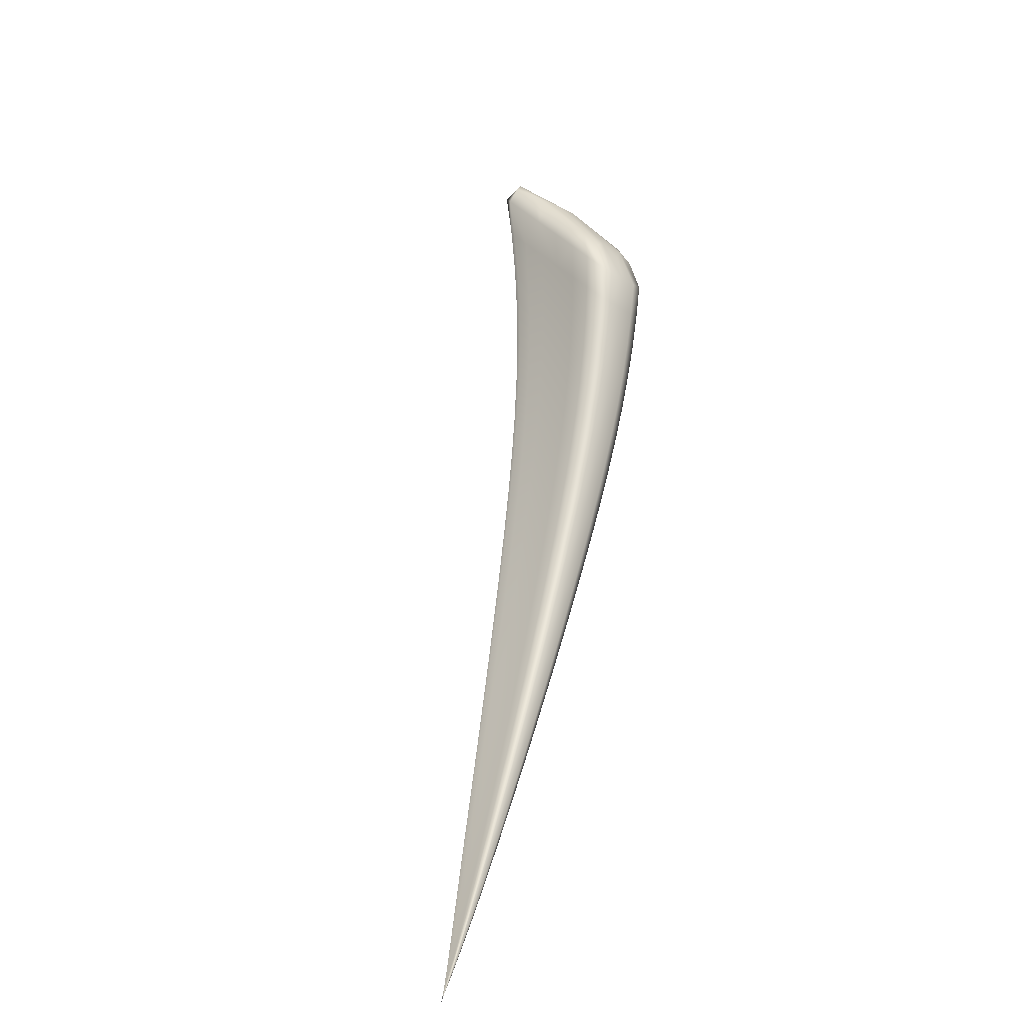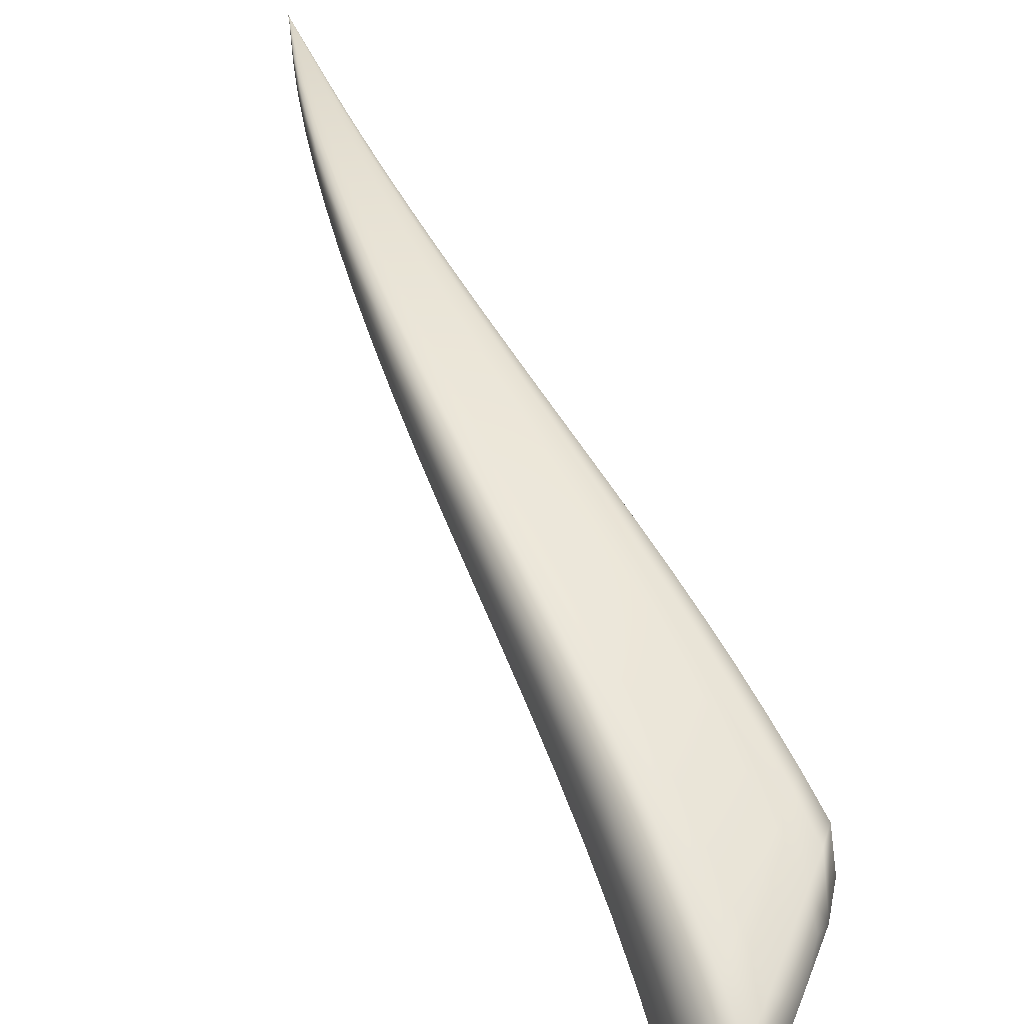
<metadata>
{"format":"obj","ext":"obj","renderer":"f3d","projection":"perspective","resolution":1024,"background":"white","views":[{"elev":-77.9,"azim":-147.5,"up":"+Y"},{"elev":20.3,"azim":-172.3,"up":"+Z"}]}
</metadata>
<code>
v -0.1058 1.547 -0.103
v -2.613 6.381 -2.885
v -1.061 4.108 -0.9293
v -1.319 3.699 -0.9903
v -0.1213 1.542 -0.1102
v -1.032 4.031 -1.096
v -0.1055 1.546 -0.1102
v -0.3759 2.518 -0.3122
v -0.3705 2.5 -0.3769
v -0.3633 2.506 -0.3651
v -0.105 1.546 -0.109
v -0.2136 1.973 -0.1814
v -0.2076 1.968 -0.2074
v -0.2116 1.966 -0.2134
v -0.573 3.062 -0.4801
v -0.5624 3.029 -0.5786
v -0.5534 3.04 -0.5614
v -1.024 4.061 -1.071
v -0.8028 3.596 -0.6864
v -0.7752 3.563 -0.7976
v -0.7845 3.543 -0.8191
v -0.5452 2.457 -0.3801
v -0.1107 1.545 -0.1104
v -0.4276 2.486 -0.3794
v -0.2419 1.963 -0.2156
v -0.1167 1.543 -0.1106
v -0.4941 2.468 -0.3823
v -0.2772 1.959 -0.2181
v -0.3042 1.957 -0.2176
v -1.124 3.921 -1.063
v -0.6381 2.989 -0.5758
v -0.8716 3.47 -0.8045
v -0.795 2.911 -0.5646
v -0.7267 2.944 -0.5729
v -1.233 3.793 -1.027
v -0.9738 3.385 -0.7883
v -1.053 3.324 -0.7685
v -1.354 3.769 -0.8242
v -0.1217 1.544 -0.1023
v -0.5527 2.476 -0.3085
v -0.1219 1.543 -0.1065
v -0.5555 2.464 -0.3466
v -0.3091 1.961 -0.2007
v -0.3069 1.965 -0.1813
v -0.8094 2.945 -0.4596
v -0.8108 2.922 -0.5149
v -1.347 3.719 -0.9088
v -1.075 3.339 -0.7028
v -1.077 3.374 -0.632
v -0.1174 1.545 -0.1018
v -0.5049 2.489 -0.3027
v -0.2816 1.968 -0.178
v -0.1114 1.546 -0.1019
v -0.4374 2.506 -0.3028
v -0.246 1.971 -0.1774
v -1.276 3.869 -0.8351
v -0.7458 2.98 -0.4548
v -1.004 3.44 -0.6328
v -0.6556 3.025 -0.4606
v -1.165 4 -0.8713
v -0.8991 3.526 -0.6506
v -2.761 5.405 -2.569
v -1.925 5.452 -1.847
v -2.122 4.627 -1.746
v -1.843 5.281 -2.101
v -1.341 4.589 -1.206
v -1.298 4.485 -1.404
v -1.292 4.525 -1.377
v -1.845 5.342 -2.073
v -1.634 5.036 -1.512
v -1.571 4.951 -1.712
v -1.573 4.9 -1.74
v -1.932 5.066 -1.985
v -1.391 4.338 -1.348
v -1.664 4.718 -1.656
v -1.588 4.039 -1.228
v -1.501 4.165 -1.285
v -2.037 4.813 -1.855
v -1.772 4.504 -1.562
v -1.859 4.347 -1.48
v -2.487 6.153 -3.137
v -2.198 5.842 -2.208
v -2.092 5.633 -2.484
v -2.098 5.705 -2.457
v -2.499 6.268 -3.114
v -2.442 6.212 -2.592
v -2.32 6.046 -2.861
v -2.31 5.962 -2.886
v -2.572 5.913 -2.959
v -2.182 5.39 -2.333
v -2.406 5.693 -2.697
v -2.373 4.887 -2.024
v -2.287 5.101 -2.163
v -2.676 5.612 -2.745
v -2.515 5.372 -2.485
v -2.605 5.133 -2.314
v -2.207 4.764 -1.504
v -1.638 4.13 -1.034
v -1.623 4.064 -1.131
v -2.173 4.665 -1.62
v -1.901 4.377 -1.369
v -1.925 4.46 -1.261
v -2.138 4.969 -1.568
v -1.56 4.266 -1.06
v -1.851 4.631 -1.304
v -1.448 4.444 -1.12
v -2.032 5.237 -1.693
v -1.741 4.855 -1.394
v -2.882 5.581 -2.33
v -2.479 5.05 -1.761
v -2.433 4.933 -1.885
v -2.834 5.438 -2.424
v -2.676 5.187 -2.163
v -2.733 5.323 -2.035
v -2.831 5.834 -2.437
v -2.413 5.288 -1.851
v -2.669 5.592 -2.151
v -2.308 5.597 -2.014
v -2.731 6.161 -2.644
v -2.561 5.94 -2.356
v -2.699 6.29 -2.787
v -2.55 6.391 -2.792
v -2.504 6.116 -2.467
v -2.676 6.107 -2.534
v -1.107 4.068 -0.8912
v -0.9286 3.855 -0.8034
v -0.8453 3.57 -0.6606
v -1.029 3.767 -0.7573
v -1.282 3.735 -1.012
v -1.185 3.516 -0.8773
v -1.019 3.347 -0.7818
v -1.102 3.593 -0.9048
v -1.019 4.049 -1.097
v -0.9054 3.791 -0.9531
v -0.7725 3.555 -0.8185
v -0.8966 3.816 -0.9297
v -0.3625 2.503 -0.3752
v -0.2872 2.234 -0.2906
v -0.2073 1.966 -0.2125
v -0.2814 2.237 -0.2817
v -0.2907 2.246 -0.2424
v -0.3653 2.513 -0.3385
v -0.2083 1.97 -0.1943
v -0.1436 1.7 -0.1288
v -0.1408 1.697 -0.1419
v -0.09201 1.494 -0.09623
v -0.1427 1.697 -0.1449
v -0.09192 1.493 -0.09858
v -0.5519 3.035 -0.5769
v -0.4624 2.766 -0.4729
v -0.4541 2.774 -0.4583
v -0.4701 2.791 -0.3913
v -0.5574 3.054 -0.5209
v -1.035 4.093 -1.002
v -0.7824 3.585 -0.7428
v -0.684 3.331 -0.5785
v -0.6606 3.304 -0.6746
v -0.6699 3.288 -0.6941
v -0.4238 2.212 -0.2958
v -0.2929 1.958 -0.2192
v -0.3839 2.218 -0.2967
v -0.5237 2.461 -0.3837
v -0.3947 2.494 -0.3782
v -0.3318 2.226 -0.2935
v -0.2244 1.965 -0.2145
v -0.09311 1.493 -0.09867
v -0.1569 1.695 -0.1458
v -0.4614 2.477 -0.3808
v -0.2598 1.961 -0.2168
v -0.09558 1.491 -0.0986
v -0.1734 1.693 -0.1468
v -0.1861 1.692 -0.1463
v -0.09789 1.49 -0.09854
v -1.071 3.984 -1.082
v -0.9958 3.7 -0.9303
v -0.8213 3.512 -0.8133
v -0.5298 2.74 -0.4735
v -0.5945 3.012 -0.5777
v -0.7522 3.233 -0.6863
v -0.669 2.689 -0.4698
v -0.6085 2.71 -0.4744
v -0.7661 2.923 -0.572
v -0.6831 2.966 -0.5742
v -1.179 3.856 -1.044
v -0.9235 3.427 -0.7961
v -0.8486 3.169 -0.6776
v -0.9232 3.122 -0.6642
v -1.357 3.74 -0.8595
v -1.214 3.576 -0.7257
v -1.082 3.354 -0.6622
v -1.21 3.533 -0.8036
v -0.4286 2.226 -0.2416
v -0.3098 1.963 -0.1898
v -0.4313 2.218 -0.2705
v -0.5576 2.47 -0.3252
v -0.5536 2.459 -0.3663
v -0.3084 1.958 -0.2107
v -0.09898 1.49 -0.09738
v -0.1883 1.694 -0.1379
v -0.1872 1.696 -0.1282
v -0.09908 1.49 -0.09492
v -0.6796 2.716 -0.3813
v -0.682 2.699 -0.4282
v -0.815 2.932 -0.4836
v -0.8071 2.913 -0.5437
v -1.337 3.699 -0.9543
v -1.069 3.325 -0.7402
v -0.9419 3.135 -0.6065
v -0.9419 3.164 -0.5433
v -0.2276 1.973 -0.1772
v -0.3386 2.24 -0.2361
v -0.4026 2.514 -0.3031
v -0.5334 2.482 -0.3028
v -0.3913 2.232 -0.2367
v -0.2966 1.967 -0.1782
v -0.09817 1.491 -0.09365
v -0.1753 1.697 -0.1268
v -0.4722 2.497 -0.3027
v -0.2643 1.969 -0.1777
v -0.09593 1.492 -0.09378
v -0.1587 1.699 -0.1267
v -0.09338 1.493 -0.09394
v -1.324 3.813 -0.8209
v -1.138 3.658 -0.7311
v -1.048 3.404 -0.626
v -0.6231 2.739 -0.3755
v -0.7839 2.961 -0.4528
v -0.8727 3.214 -0.5407
v -0.5432 2.768 -0.3776
v -0.6091 3.049 -0.464
v -0.7021 3.002 -0.4575
v -1.222 3.933 -0.8522
v -0.9529 3.481 -0.6412
v -0.7743 3.278 -0.5516
v -2.737 5.558 -2.691
v -2.712 5.252 -2.464
v -2.563 5.225 -2.395
v -2.62 5.502 -2.652
v -2.084 4.699 -1.799
v -1.992 4.49 -1.611
v -1.82 4.408 -1.522
v -1.906 4.662 -1.706
v -1.832 5.314 -2.113
v -1.71 5.094 -1.918
v -1.562 4.929 -1.748
v -1.71 5.15 -1.889
v -1.286 4.508 -1.408
v -1.163 4.263 -1.246
v -1.156 4.297 -1.22
v -1.199 4.353 -1.063
v -1.31 4.569 -1.295
v -1.781 5.248 -1.676
v -1.878 5.414 -1.968
v -1.596 5.008 -1.618
v -1.487 4.817 -1.355
v -1.431 4.742 -1.541
v -1.435 4.697 -1.569
v -1.88 5.189 -2.052
v -1.799 4.896 -1.818
v -1.611 4.822 -1.705
v -1.256 4.134 -1.202
v -1.337 4.422 -1.381
v -1.527 4.532 -1.499
v -1.453 3.874 -1.107
v -1.366 3.983 -1.154
v -1.55 4.088 -1.259
v -1.447 4.25 -1.316
v -1.985 4.938 -1.918
v -1.719 4.61 -1.607
v -1.637 4.339 -1.421
v -1.724 4.197 -1.353
v -2.521 6.192 -3.142
v -2.404 6.12 -3.093
v -2.299 6.005 -2.907
v -2.416 6.209 -3.069
v -2.081 5.671 -2.5
v -1.971 5.46 -2.29
v -1.975 5.527 -2.262
v -2.065 5.65 -2.024
v -2.142 5.793 -2.342
v -2.588 6.315 -3.01
v -2.374 6.151 -2.739
v -2.324 6.029 -2.397
v -2.213 5.878 -2.656
v -2.205 5.8 -2.683
v -2.563 6.063 -3.054
v -2.505 5.839 -2.885
v -2.35 5.848 -2.806
v -2.06 5.231 -2.156
v -2.13 5.529 -2.42
v -2.297 5.544 -2.513
v -2.25 4.759 -1.883
v -2.164 4.96 -2.007
v -2.333 4.97 -2.091
v -2.235 5.244 -2.245
v -2.655 5.806 -2.862
v -2.462 5.531 -2.588
v -2.404 5.238 -2.322
v -2.491 5.012 -2.167
v -1.684 4.97 -1.444
v -1.887 5.049 -1.541
v -1.977 5.374 -1.76
v -2.198 4.706 -1.548
v -2.067 4.615 -1.38
v -1.92 4.411 -1.304
v -2.038 4.524 -1.492
v -1.484 3.896 -1.018
v -1.638 4.091 -1.074
v -1.495 3.954 -0.9271
v -1.61 4.039 -1.184
v -2.15 4.627 -1.686
v -1.883 4.346 -1.428
v -1.762 4.224 -1.248
v -1.781 4.299 -1.146
v -2.183 4.855 -1.519
v -1.995 4.803 -1.434
v -1.897 4.535 -1.269
v -1.608 4.19 -1.036
v -1.417 4.071 -0.9447
v -1.705 4.452 -1.18
v -1.304 4.226 -0.9923
v -1.39 4.536 -1.153
v -1.506 4.352 -1.088
v -2.086 5.1 -1.628
v -1.797 4.74 -1.347
v -1.594 4.654 -1.254
v -2.865 5.582 -2.437
v -2.853 5.456 -2.177
v -2.714 5.244 -2.081
v -2.789 5.311 -2.307
v -2.345 4.909 -1.631
v -2.305 4.801 -1.75
v -2.464 4.981 -1.807
v -2.404 4.888 -1.956
v -2.802 5.488 -2.559
v -2.641 5.135 -2.239
v -2.557 5.061 -2.022
v -2.608 5.188 -1.896
v -2.867 5.745 -2.437
v -2.787 5.74 -2.308
v -2.713 5.443 -2.069
v -2.277 5.131 -1.707
v -2.457 5.156 -1.786
v -2.543 5.442 -1.999
v -2.172 5.42 -1.85
v -2.254 5.754 -2.102
v -2.362 5.439 -1.928
v -2.79 6.003 -2.597
v -2.617 5.762 -2.249
v -2.438 5.771 -2.182
v -2.616 6.291 -2.657
v -0.9735 3.822 -0.7718
v -1.15 3.546 -0.8943
v -0.8931 3.805 -0.9533
v -0.2809 2.235 -0.2892
v -0.2827 2.242 -0.2618
v -0.1411 1.699 -0.1353
v -0.1407 1.697 -0.1444
v -0.453 2.77 -0.4711
v -0.457 2.784 -0.4247
v -0.9057 3.843 -0.8679
v -0.6661 3.322 -0.627
v -0.6586 3.297 -0.6928
v -0.407 2.214 -0.2982
v -0.3061 2.231 -0.292
v -0.1487 1.696 -0.1453
v -0.3583 2.222 -0.2951
v -0.1653 1.694 -0.1463
v -0.1808 1.693 -0.1472
v -0.9436 3.752 -0.9438
v -0.491 2.755 -0.4734
v -0.7048 3.265 -0.6911
v -0.6435 2.697 -0.475
v -0.5697 2.725 -0.4739
v -1.05 3.646 -0.917
v -0.8011 3.2 -0.6817
v -0.8915 3.14 -0.6743
v -1.219 3.551 -0.7586
v -0.4327 2.222 -0.2543
v -0.4301 2.214 -0.2854
v -0.188 1.693 -0.1428
v -0.1886 1.695 -0.1325
v -0.6851 2.707 -0.4018
v -0.6793 2.691 -0.4525
v -1.202 3.517 -0.8451
v -0.9369 3.124 -0.6397
v -0.9473 3.148 -0.5705
v -0.3115 2.244 -0.236
v -0.4135 2.229 -0.2371
v -0.1824 1.696 -0.1268
v -0.3658 2.236 -0.2364
v -0.1673 1.698 -0.1267
v -0.1501 1.699 -0.1267
v -1.184 3.612 -0.7208
v -0.6569 2.726 -0.3748
v -0.9143 3.186 -0.5366
v -0.502 2.783 -0.3791
v -0.5844 2.753 -0.3764
v -1.085 3.711 -0.7434
v -0.825 3.245 -0.5458
v -0.7237 3.311 -0.5579
v -2.669 5.349 -2.552
v -1.953 4.557 -1.659
v -1.699 5.126 -1.927
v -1.151 4.283 -1.249
v -1.17 4.335 -1.144
v -1.739 5.215 -1.789
v -1.452 4.793 -1.453
v -1.423 4.723 -1.574
v -1.747 5.01 -1.876
v -1.202 4.208 -1.228
v -1.474 4.627 -1.54
v -1.415 3.916 -1.133
v -1.312 4.058 -1.177
v -1.853 4.777 -1.76
v -1.583 4.434 -1.459
v -1.685 4.252 -1.389
v -2.393 6.165 -3.117
v -1.96 5.496 -2.304
v -2.013 5.607 -2.152
v -2.476 6.323 -2.945
v -2.262 5.975 -2.538
v -2.195 5.841 -2.701
v -2.447 6 -3.005
v -2.008 5.362 -2.234
v -2.244 5.691 -2.611
v -2.211 4.837 -1.943
v -2.113 5.094 -2.079
v -2.564 5.669 -2.765
v -2.352 5.389 -2.415
v -2.451 5.099 -2.241
v -1.832 5.175 -1.599
v -2.06 4.561 -1.424
v -1.497 3.92 -0.9647
v -1.473 3.873 -1.067
v -2.018 4.489 -1.555
v -1.747 4.196 -1.305
v -1.779 4.255 -1.187
v -2.041 4.698 -1.391
v -1.465 4.006 -0.9259
v -1.753 4.366 -1.15
v -1.247 4.306 -1.018
v -1.362 4.146 -0.9673
v -1.943 4.923 -1.485
v -1.651 4.55 -1.215
v -1.536 4.757 -1.295
v -2.831 5.371 -2.223
v -2.333 4.846 -1.676
v -2.279 4.759 -1.819
v -2.751 5.255 -2.385
v -2.525 5.013 -2.096
v -2.591 5.114 -1.942
v -2.833 5.582 -2.217
v -2.321 5.007 -1.65
v -2.587 5.3 -1.925
v -2.118 5.567 -1.928
v -2.227 5.271 -1.775
v -2.734 5.919 -2.416
v -2.493 5.602 -2.086
v -2.382 5.937 -2.282
v -2.735 5.945 -2.798
v -0.07222 1.423 -0.08381
f 121 351 122 2
f 122 351 123 86
f 123 351 124 120
f 124 351 121 119
f 125 352 126 3
f 126 352 127 19
f 127 352 128 61
f 128 352 125 60
f 129 353 130 4
f 130 353 131 37
f 131 353 132 36
f 132 353 129 35
f 133 354 134 6
f 134 354 135 21
f 135 354 136 20
f 136 354 133 18
f 137 355 138 9
f 138 355 139 14
f 139 355 140 13
f 140 355 137 10
f 141 356 142 8
f 142 356 140 10
f 140 356 143 13
f 143 356 141 12
f 144 357 143 12
f 143 357 145 13
f 145 357 146 11
f 146 357 144 1
f 147 358 148 7
f 148 358 145 11
f 145 358 139 13
f 139 358 147 14
f 149 359 150 16
f 150 359 137 9
f 137 359 151 10
f 151 359 149 17
f 152 360 153 15
f 153 360 151 17
f 151 360 142 10
f 142 360 152 8
f 126 361 154 3
f 154 361 136 18
f 136 361 155 20
f 155 361 126 19
f 156 362 155 19
f 155 362 157 20
f 157 362 153 17
f 153 362 156 15
f 158 363 149 16
f 149 363 157 17
f 157 363 135 20
f 135 363 158 21
f 159 364 160 29
f 160 364 161 28
f 161 364 162 27
f 162 364 159 22
f 138 365 163 9
f 163 365 164 24
f 164 365 165 25
f 165 365 138 14
f 166 366 147 7
f 147 366 165 14
f 165 366 167 25
f 167 366 166 23
f 164 367 168 24
f 168 367 161 27
f 161 367 169 28
f 169 367 164 25
f 170 368 167 23
f 167 368 169 25
f 169 368 171 28
f 171 368 170 26
f 172 369 173 5
f 173 369 171 26
f 171 369 160 28
f 160 369 172 29
f 174 370 175 30
f 175 370 176 32
f 176 370 134 21
f 134 370 174 6
f 177 371 163 24
f 163 371 150 9
f 150 371 178 16
f 178 371 177 31
f 179 372 178 31
f 178 372 158 16
f 158 372 176 21
f 176 372 179 32
f 180 373 162 22
f 162 373 181 27
f 181 373 182 34
f 182 373 180 33
f 168 374 177 24
f 177 374 183 31
f 183 374 181 34
f 181 374 168 27
f 184 375 132 35
f 132 375 185 36
f 185 375 175 32
f 175 375 184 30
f 186 376 183 34
f 183 376 179 31
f 179 376 185 32
f 185 376 186 36
f 187 377 182 33
f 182 377 186 34
f 186 377 131 36
f 131 377 187 37
f 188 378 189 38
f 189 378 190 49
f 190 378 191 48
f 191 378 188 47
f 192 379 193 44
f 193 379 194 43
f 194 379 195 42
f 195 379 192 40
f 159 380 196 22
f 196 380 194 42
f 194 380 197 43
f 197 380 159 29
f 198 381 172 5
f 172 381 197 29
f 197 381 199 43
f 199 381 198 41
f 200 382 201 39
f 201 382 199 41
f 199 382 193 43
f 193 382 200 44
f 202 383 195 40
f 195 383 203 42
f 203 383 204 46
f 204 383 202 45
f 196 384 180 22
f 180 384 205 33
f 205 384 203 46
f 203 384 196 42
f 206 385 191 47
f 191 385 207 48
f 207 385 130 37
f 130 385 206 4
f 208 386 205 46
f 205 386 187 33
f 187 386 207 37
f 207 386 208 48
f 209 387 204 45
f 204 387 208 46
f 208 387 190 48
f 190 387 209 49
f 141 388 210 12
f 210 388 211 55
f 211 388 212 54
f 212 388 141 8
f 192 389 213 40
f 213 389 214 51
f 214 389 215 52
f 215 389 192 44
f 216 390 200 39
f 200 390 215 44
f 215 390 217 52
f 217 390 216 50
f 214 391 218 51
f 218 391 211 54
f 211 391 219 55
f 219 391 214 52
f 220 392 217 50
f 217 392 219 52
f 219 392 221 55
f 221 392 220 53
f 144 393 222 1
f 222 393 221 53
f 221 393 210 55
f 210 393 144 12
f 223 394 224 56
f 224 394 225 58
f 225 394 189 49
f 189 394 223 38
f 226 395 213 51
f 213 395 202 40
f 202 395 227 45
f 227 395 226 57
f 228 396 227 57
f 227 396 209 45
f 209 396 225 49
f 225 396 228 58
f 152 397 212 8
f 212 397 229 54
f 229 397 230 59
f 230 397 152 15
f 218 398 226 51
f 226 398 231 57
f 231 398 229 59
f 229 398 218 54
f 232 399 128 60
f 128 399 233 61
f 233 399 224 58
f 224 399 232 56
f 234 400 231 59
f 231 400 228 57
f 228 400 233 58
f 233 400 234 61
f 156 401 230 15
f 230 401 234 59
f 234 401 127 61
f 127 401 156 19
f 235 402 236 62
f 236 402 237 96
f 237 402 238 95
f 238 402 235 94
f 239 403 240 64
f 240 403 241 80
f 241 403 242 79
f 242 403 239 78
f 243 404 244 65
f 244 404 245 72
f 245 404 246 71
f 246 404 243 69
f 247 405 248 67
f 248 405 133 6
f 133 405 249 18
f 249 405 247 68
f 250 406 251 66
f 251 406 249 68
f 249 406 154 18
f 154 406 250 3
f 252 407 253 63
f 253 407 246 69
f 246 407 254 71
f 254 407 252 70
f 255 408 254 70
f 254 408 256 71
f 256 408 251 68
f 251 408 255 66
f 257 409 247 67
f 247 409 256 68
f 256 409 245 71
f 245 409 257 72
f 258 410 259 73
f 259 410 260 75
f 260 410 244 72
f 244 410 258 65
f 261 411 174 30
f 174 411 248 6
f 248 411 262 67
f 262 411 261 74
f 263 412 262 74
f 262 412 257 67
f 257 412 260 72
f 260 412 263 75
f 264 413 129 4
f 129 413 265 35
f 265 413 266 77
f 266 413 264 76
f 184 414 261 30
f 261 414 267 74
f 267 414 265 77
f 265 414 184 35
f 268 415 242 78
f 242 415 269 79
f 269 415 259 75
f 259 415 268 73
f 270 416 267 77
f 267 416 263 74
f 263 416 269 75
f 269 416 270 79
f 271 417 266 76
f 266 417 270 77
f 270 417 241 79
f 241 417 271 80
f 272 418 273 81
f 273 418 274 88
f 274 418 275 87
f 275 418 272 85
f 276 419 277 83
f 277 419 243 65
f 243 419 278 69
f 278 419 276 84
f 279 420 280 82
f 280 420 278 84
f 278 420 253 69
f 253 420 279 63
f 122 421 281 2
f 281 421 275 85
f 275 421 282 87
f 282 421 122 86
f 283 422 282 86
f 282 422 284 87
f 284 422 280 84
f 280 422 283 82
f 285 423 276 83
f 276 423 284 84
f 284 423 274 87
f 274 423 285 88
f 286 424 287 89
f 287 424 288 91
f 288 424 273 88
f 273 424 286 81
f 289 425 258 73
f 258 425 277 65
f 277 425 290 83
f 290 425 289 90
f 291 426 290 90
f 290 426 285 83
f 285 426 288 88
f 288 426 291 91
f 292 427 239 64
f 239 427 293 78
f 293 427 294 93
f 294 427 292 92
f 268 428 289 73
f 289 428 295 90
f 295 428 293 93
f 293 428 268 78
f 296 429 238 94
f 238 429 297 95
f 297 429 287 91
f 287 429 296 89
f 298 430 295 93
f 295 430 291 90
f 291 430 297 91
f 297 430 298 95
f 299 431 294 92
f 294 431 298 93
f 298 431 237 95
f 237 431 299 96
f 252 432 300 70
f 300 432 301 108
f 301 432 302 107
f 302 432 252 63
f 303 433 304 97
f 304 433 305 102
f 305 433 306 101
f 306 433 303 100
f 188 434 307 47
f 307 434 308 99
f 308 434 309 98
f 309 434 188 38
f 206 435 264 4
f 264 435 310 76
f 310 435 307 99
f 307 435 206 47
f 240 436 311 64
f 311 436 306 100
f 306 436 312 101
f 312 436 240 80
f 271 437 312 80
f 312 437 313 101
f 313 437 310 99
f 310 437 271 76
f 314 438 308 98
f 308 438 313 99
f 313 438 305 101
f 305 438 314 102
f 304 439 315 97
f 315 439 316 103
f 316 439 317 105
f 317 439 304 102
f 223 440 309 38
f 309 440 318 98
f 318 440 319 104
f 319 440 223 56
f 314 441 317 102
f 317 441 320 105
f 320 441 318 104
f 318 441 314 98
f 250 442 125 3
f 125 442 321 60
f 321 442 322 106
f 322 442 250 66
f 232 443 319 56
f 319 443 323 104
f 323 443 321 106
f 321 443 232 60
f 316 444 324 103
f 324 444 301 107
f 301 444 325 108
f 325 444 316 105
f 323 445 320 104
f 320 445 325 105
f 325 445 326 108
f 326 445 323 106
f 255 446 322 66
f 322 446 326 106
f 326 446 300 108
f 300 446 255 70
f 327 447 328 109
f 328 447 329 114
f 329 447 330 113
f 330 447 327 112
f 331 448 303 97
f 303 448 332 100
f 332 448 333 111
f 333 448 331 110
f 311 449 292 64
f 292 449 334 92
f 334 449 332 111
f 332 449 311 100
f 335 450 330 112
f 330 450 336 113
f 336 450 236 96
f 236 450 335 62
f 337 451 334 111
f 334 451 299 92
f 299 451 336 96
f 336 451 337 113
f 338 452 333 110
f 333 452 337 111
f 337 452 329 113
f 329 452 338 114
f 339 453 340 115
f 340 453 341 117
f 341 453 328 114
f 328 453 339 109
f 342 454 315 103
f 315 454 331 97
f 331 454 343 110
f 343 454 342 116
f 344 455 343 116
f 343 455 338 110
f 338 455 341 114
f 341 455 344 117
f 279 456 302 63
f 302 456 345 107
f 345 456 346 118
f 346 456 279 82
f 324 457 342 103
f 342 457 347 116
f 347 457 345 118
f 345 457 324 107
f 348 458 124 119
f 124 458 349 120
f 349 458 340 117
f 340 458 348 115
f 350 459 347 118
f 347 459 344 116
f 344 459 349 117
f 349 459 350 120
f 283 460 346 82
f 346 460 350 118
f 350 460 123 120
f 123 460 283 86
f 121 461 348 119
f 348 461 339 115
f 339 461 327 109
f 327 461 335 112
f 335 461 235 62
f 235 461 296 94
f 296 461 286 89
f 286 461 272 81
f 272 461 281 85
f 281 461 121 2
f 146 462 148 11
f 148 462 166 7
f 166 462 170 23
f 170 462 173 26
f 173 462 198 5
f 198 462 201 41
f 201 462 216 39
f 216 462 220 50
f 220 462 222 53
f 222 462 146 1

</code>
